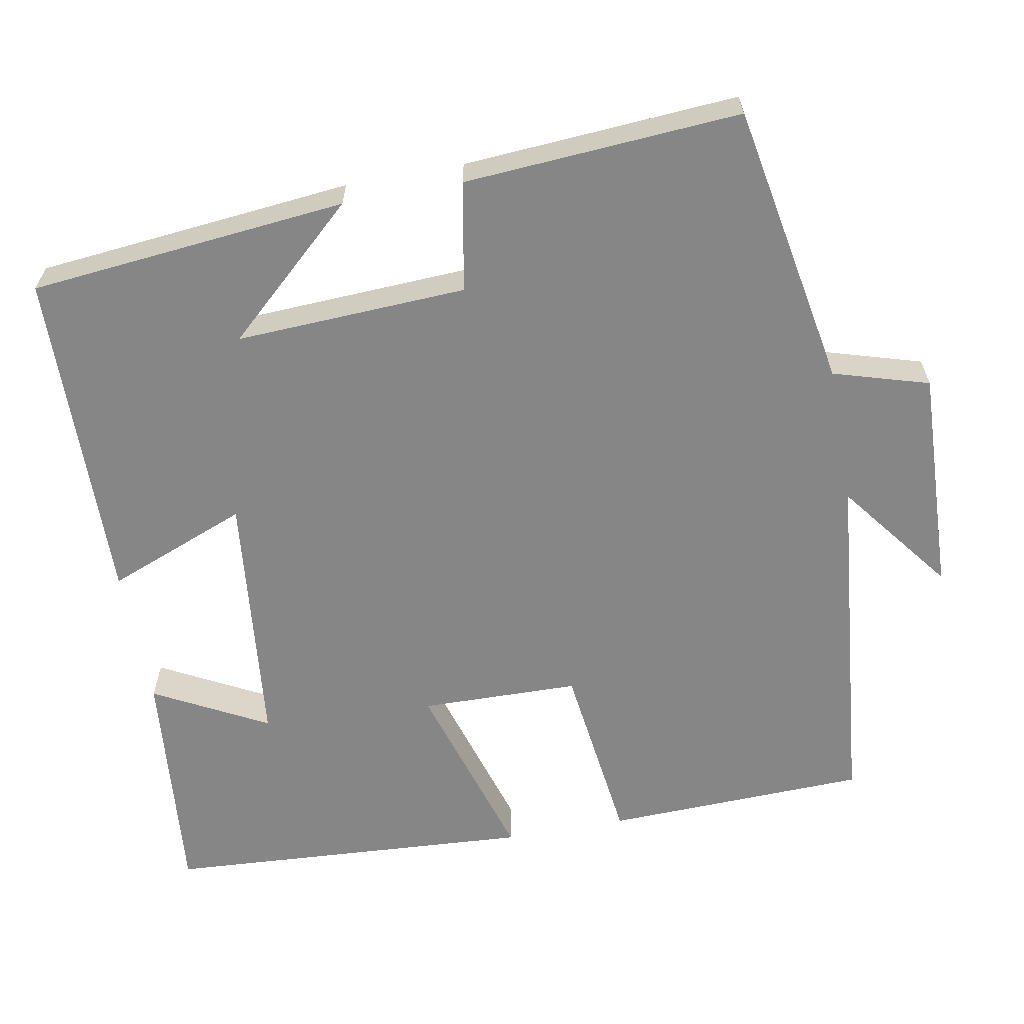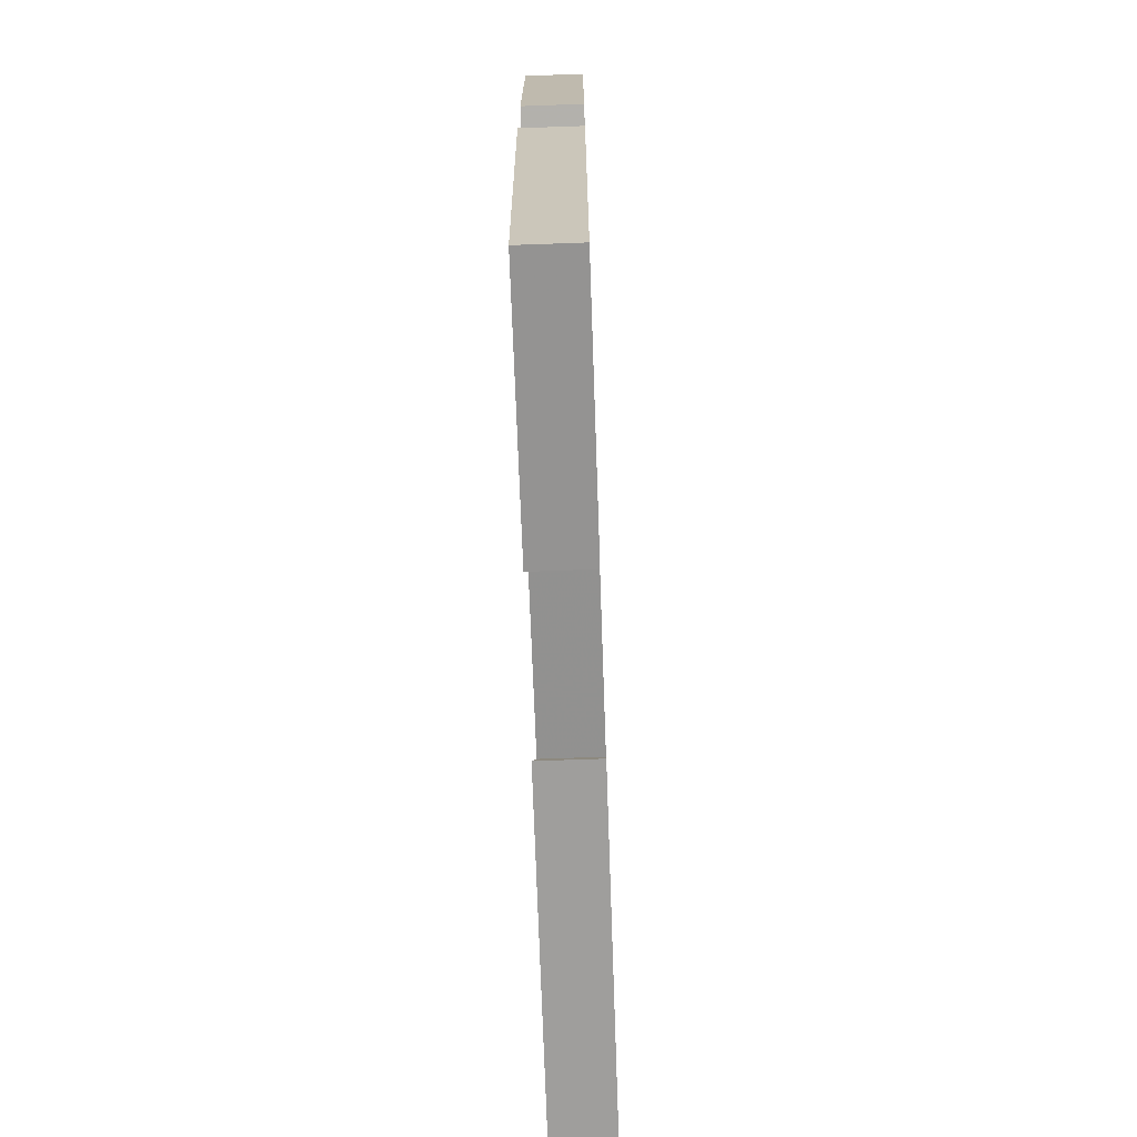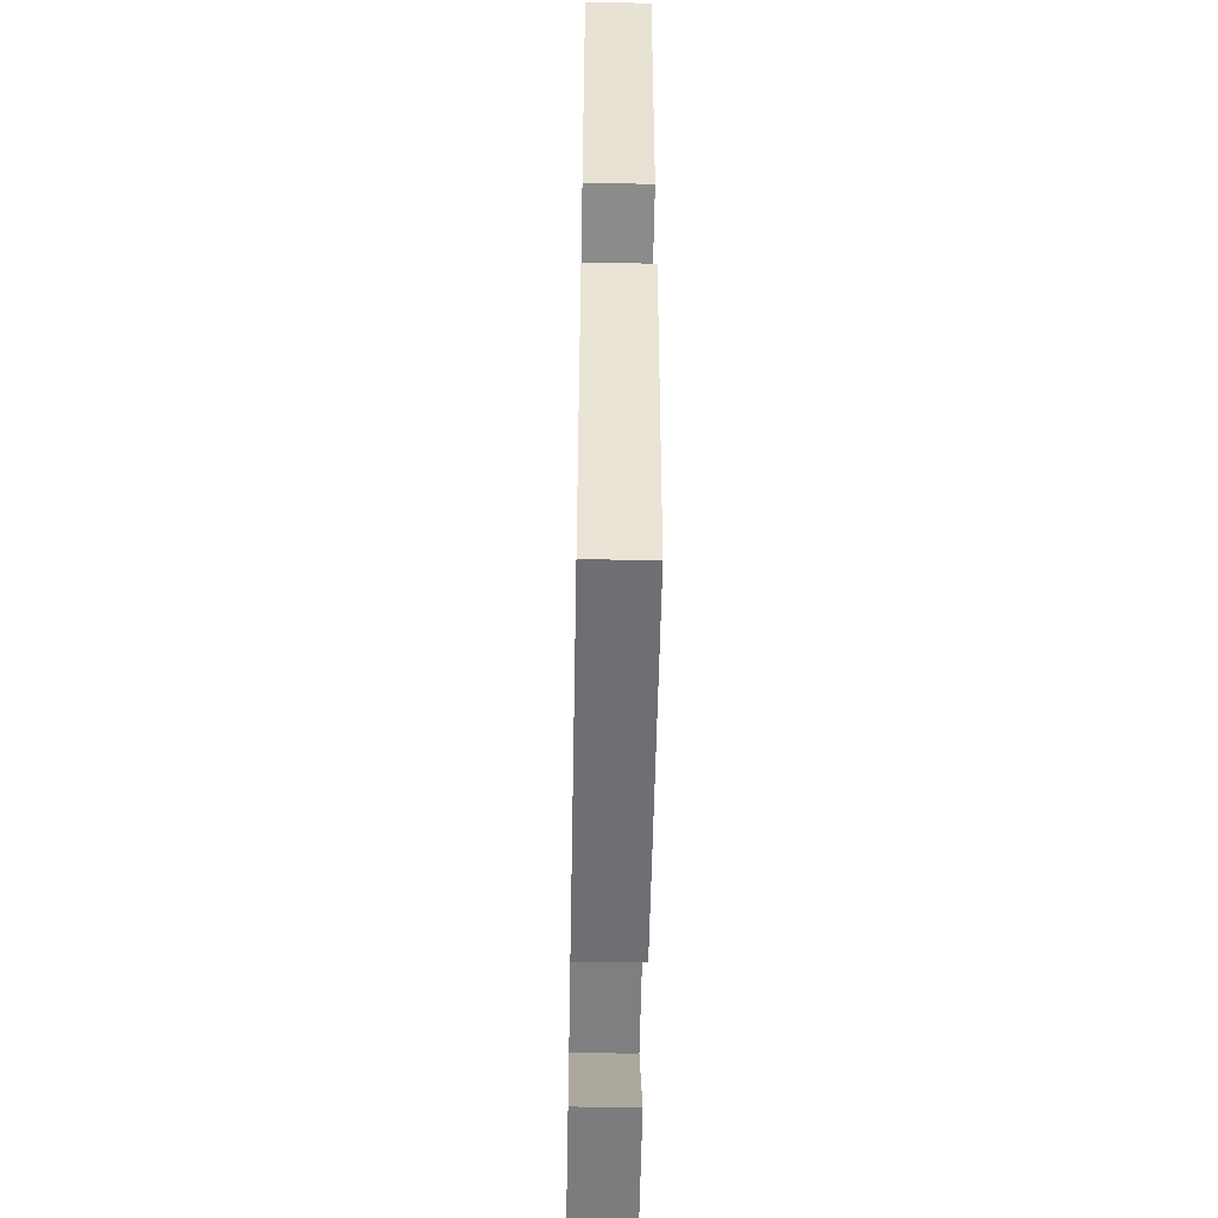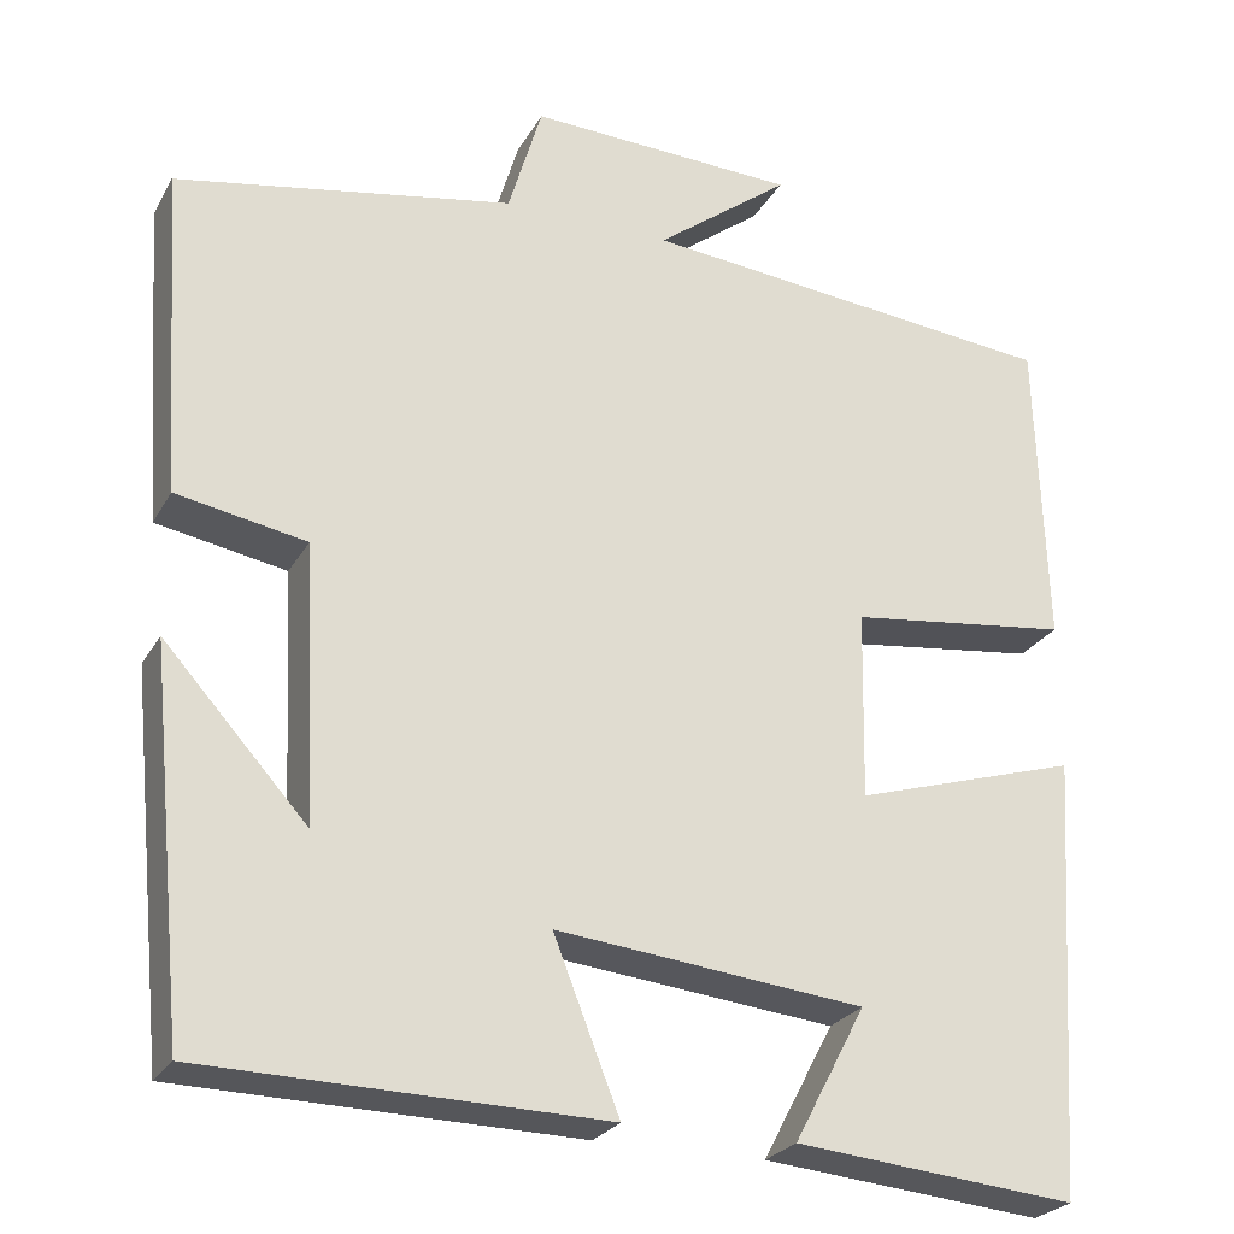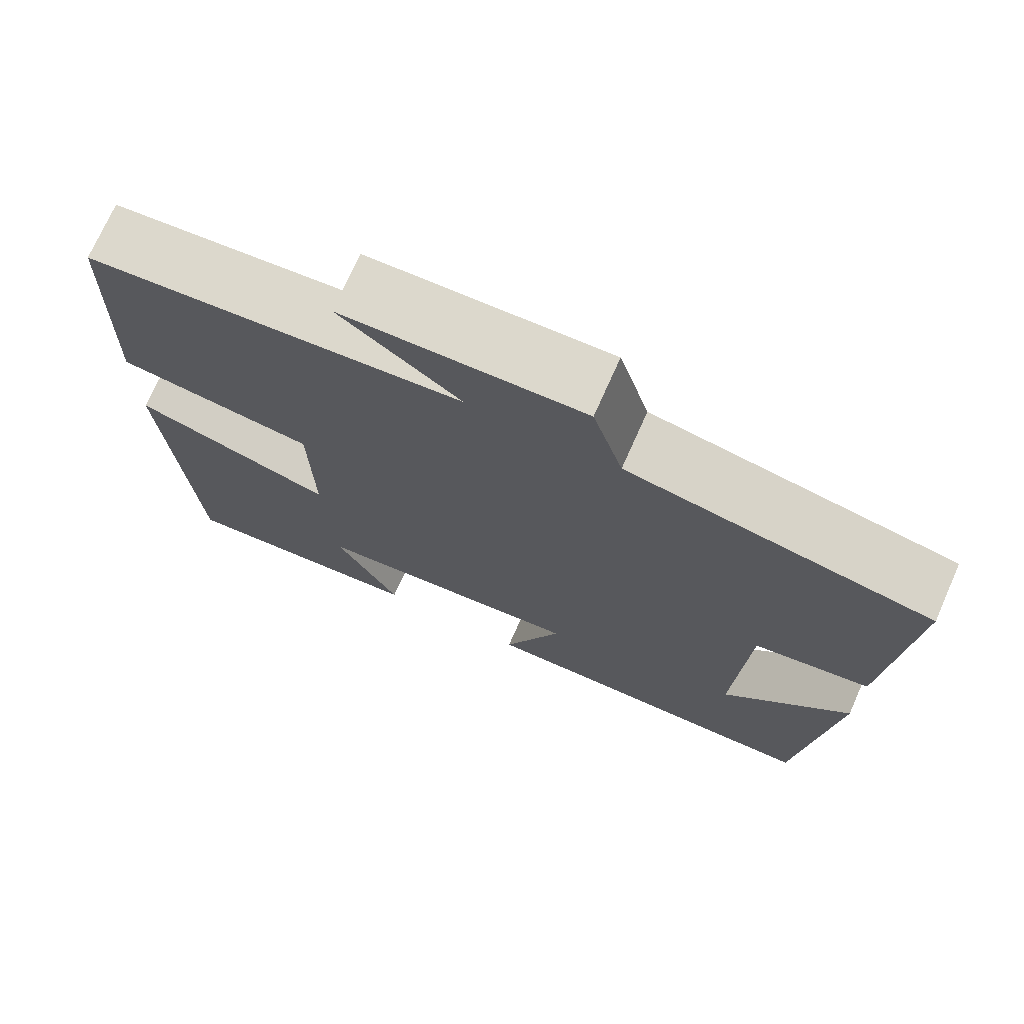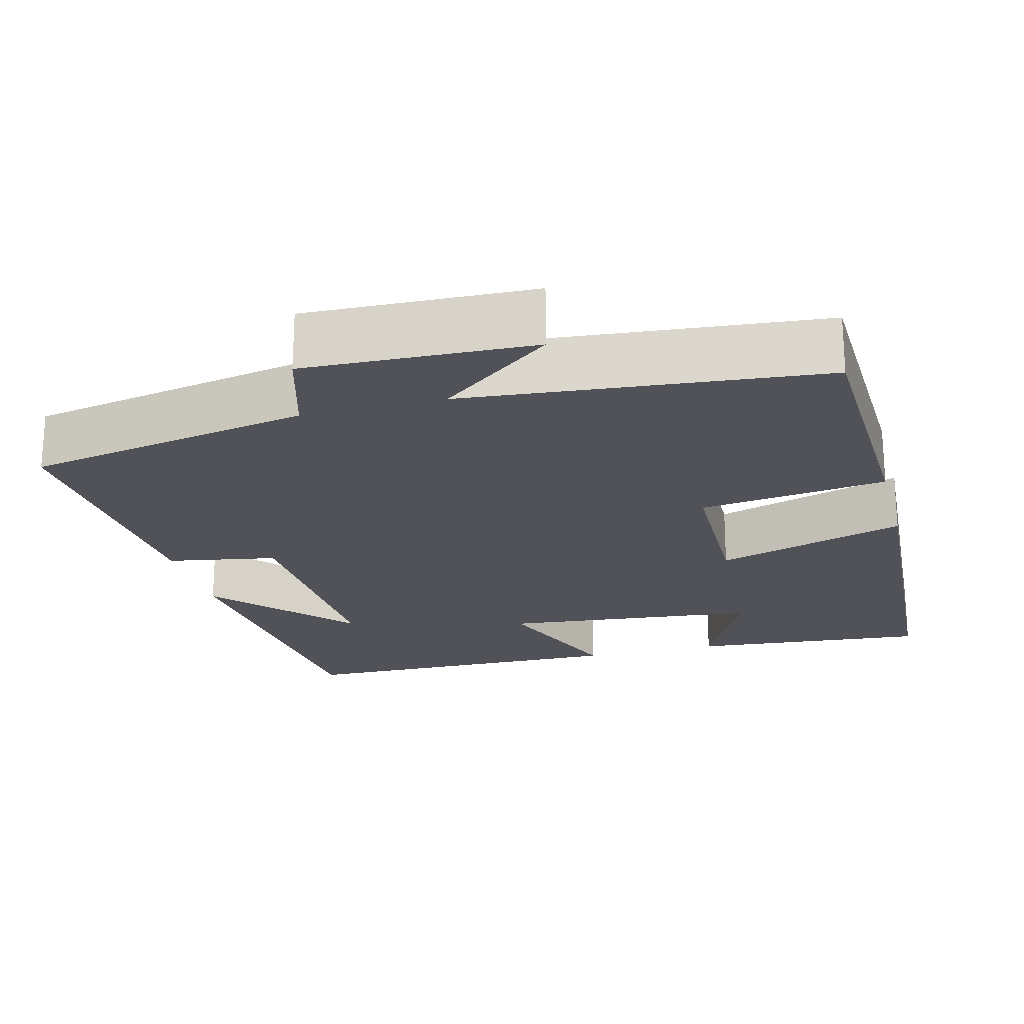
<metadata>
{"format":"obj","ext":"obj","renderer":"f3d","projection":"perspective","resolution":1024,"background":"white","views":[{"elev":-62.2,"azim":-79.5,"up":"+Y"},{"elev":-72.1,"azim":92.0,"up":"+Z"},{"elev":-53.5,"azim":-91.1,"up":"+Z"},{"elev":-25.3,"azim":-23.4,"up":"+Z"},{"elev":73.0,"azim":-156.0,"up":"+Z"},{"elev":-21.6,"azim":14.8,"up":"+Y"}]}
</metadata>
<code>
v 0.47 0.07 -0.529
v 0.163 0.07 -0.5
v 0.241 0.07 -0.353
v -0.095 0.07 -0.317
v -0.023 0.07 -0.5
v -0.46 0.07 -0.491
v -0.5 0.07 -0.079
v -0.344 0.07 -0.251
v -0.358 0.07 0.049
v -0.5 0.07 0.075
v -0.524 0.07 0.433
v -0.155 0.07 0.5
v -0.118 0.07 0.624
v 0.176 0.07 0.612
v 0.029 0.07 0.5
v 0.489 0.07 0.454
v 0.5 0.07 0.113
v 0.258 0.07 0.083
v 0.254 0.07 -0.123
v 0.5 0.07 -0.049
v 0.47 0 -0.529
v 0.163 0 -0.5
v 0.241 0 -0.353
v -0.095 0 -0.317
v -0.023 0 -0.5
v -0.46 0 -0.491
v -0.5 0 -0.079
v -0.344 0 -0.251
v -0.358 0 0.049
v -0.5 0 0.075
v -0.524 0 0.433
v -0.155 0 0.5
v -0.118 0 0.624
v 0.176 0 0.612
v 0.029 0 0.5
v 0.489 0 0.454
v 0.5 0 0.113
v 0.258 0 0.083
v 0.254 0 -0.123
v 0.5 0 -0.049
f 19 20 1
f 15 16 17 18
f 15 18 19
f 12 13 14 15
f 11 12 15
f 10 11 15
f 9 10 15
f 8 9 15 19
f 6 7 8
f 4 5 6 8
f 3 4 8 19
f 1 2 3
f 1 3 19
f 21 40 39
f 38 37 36 35
f 39 38 35
f 35 34 33 32
f 35 32 31
f 35 31 30
f 35 30 29
f 39 35 29 28
f 28 27 26
f 28 26 25 24
f 39 28 24 23
f 23 22 21
f 39 23 21
f 1 21 22 2
f 2 22 23 3
f 3 23 24 4
f 4 24 25 5
f 5 25 26 6
f 6 26 27 7
f 7 27 28 8
f 8 28 29 9
f 9 29 30 10
f 10 30 31 11
f 11 31 32 12
f 12 32 33 13
f 13 33 34 14
f 14 34 35 15
f 15 35 36 16
f 16 36 37 17
f 17 37 38 18
f 18 38 39 19
f 19 39 40 20
f 20 40 21 1

</code>
